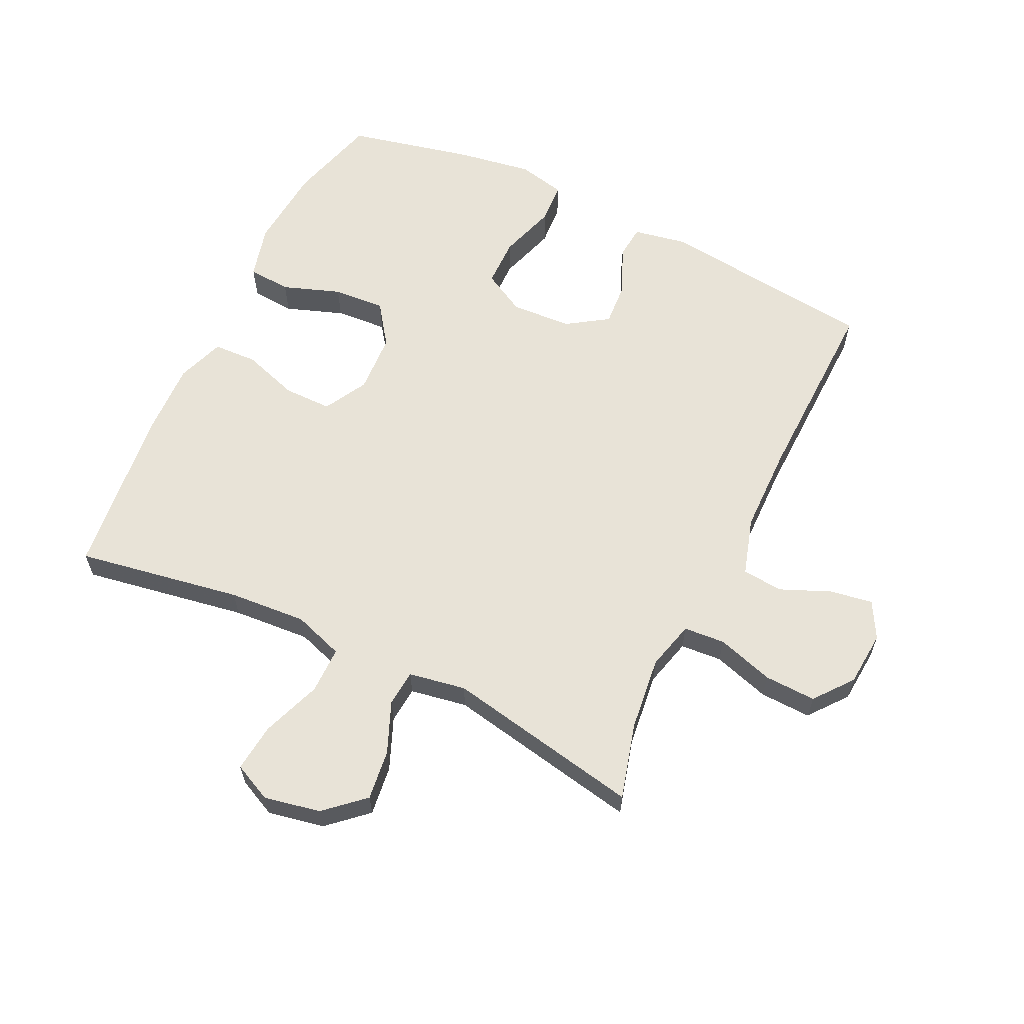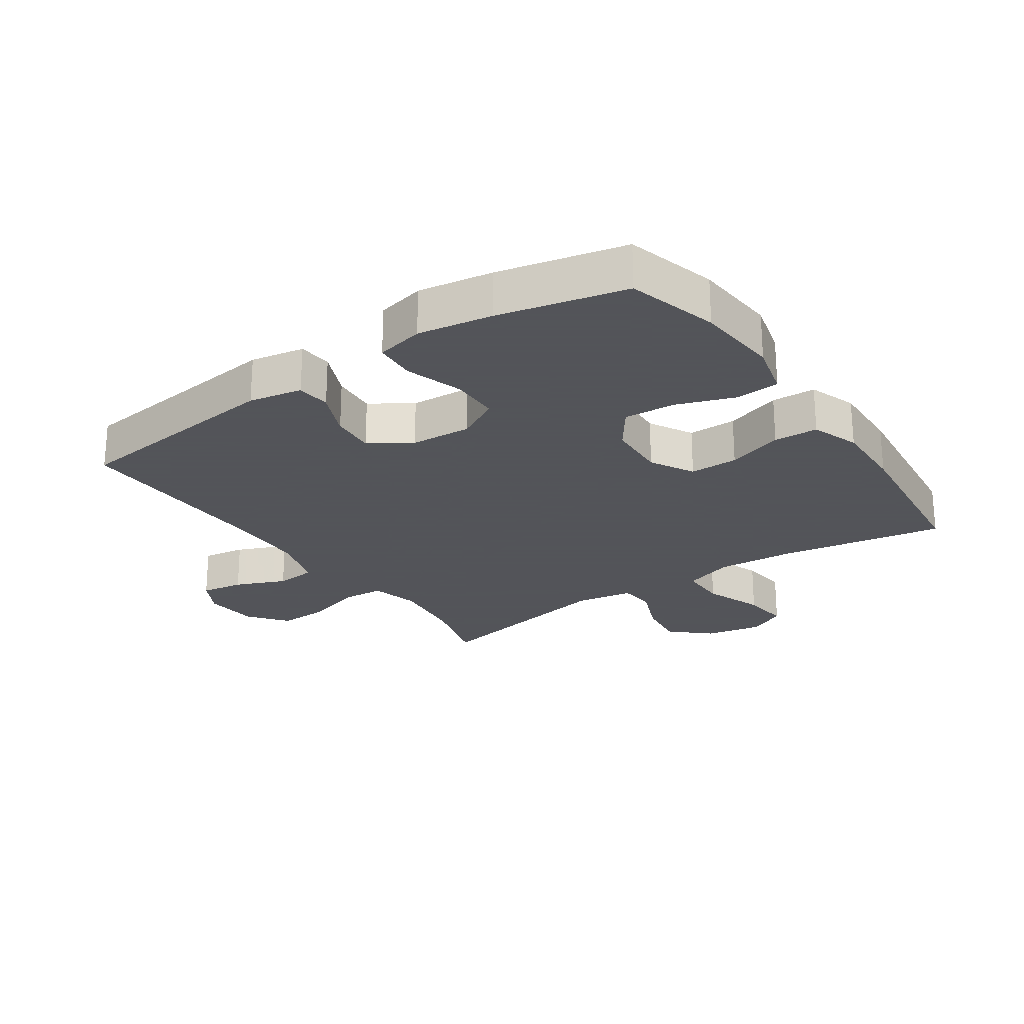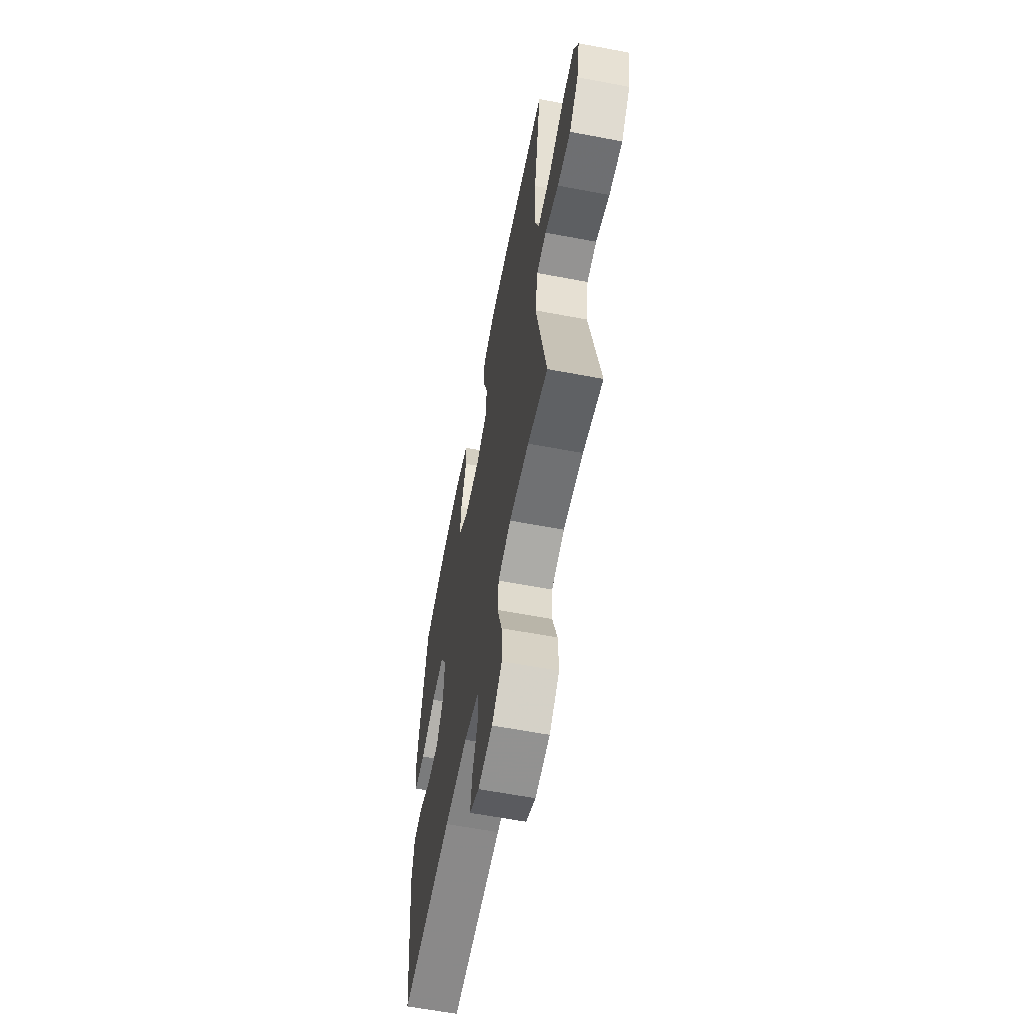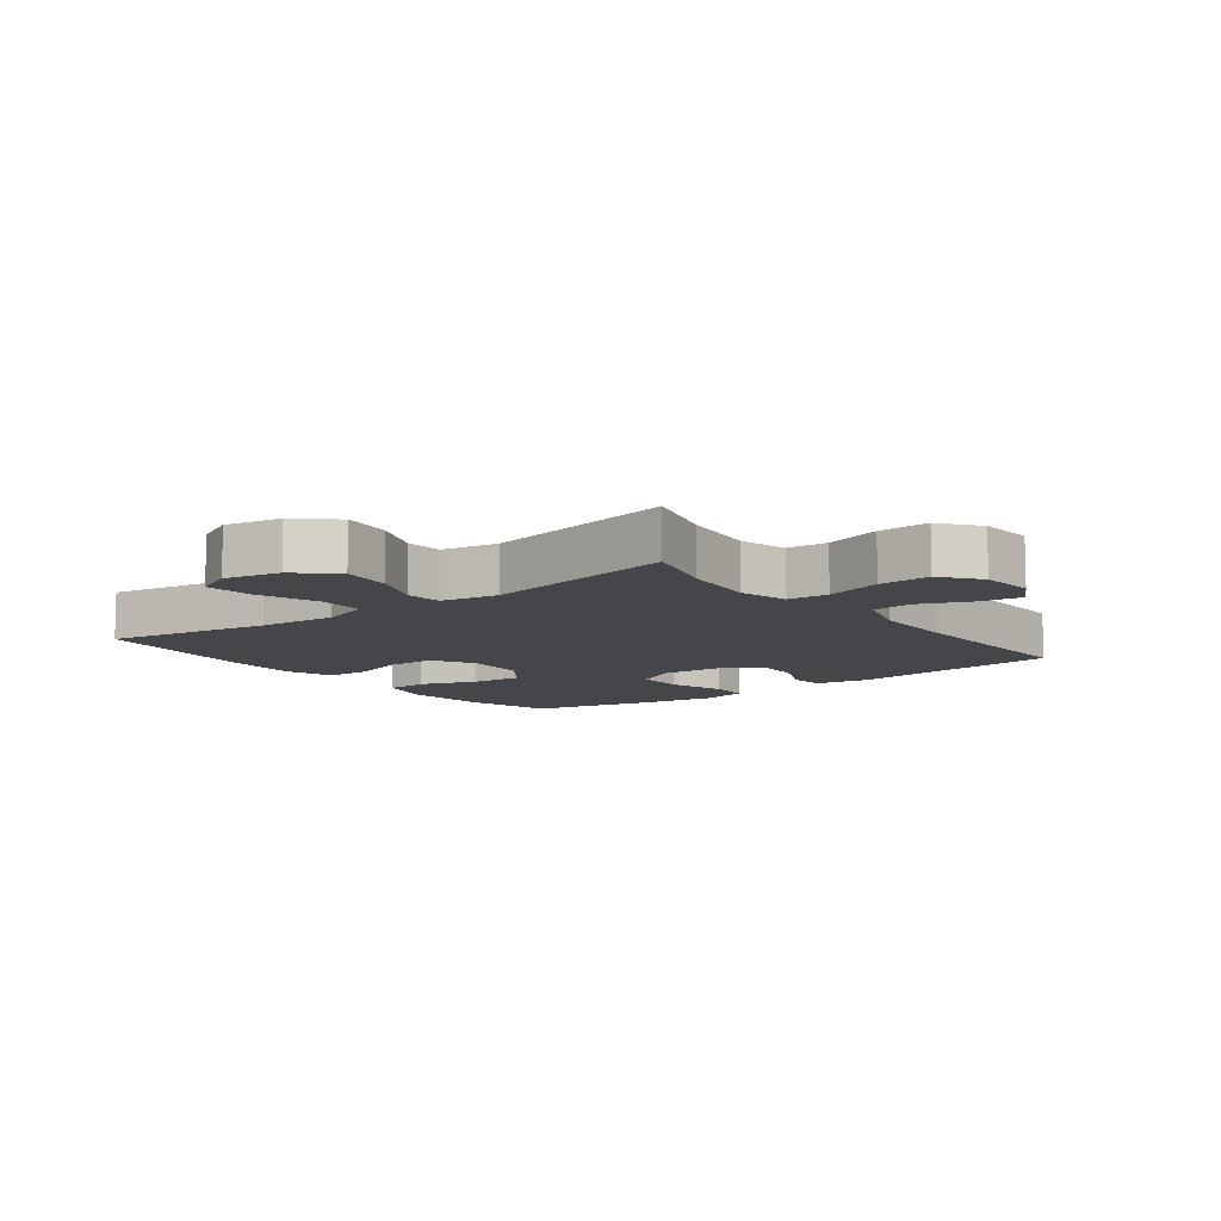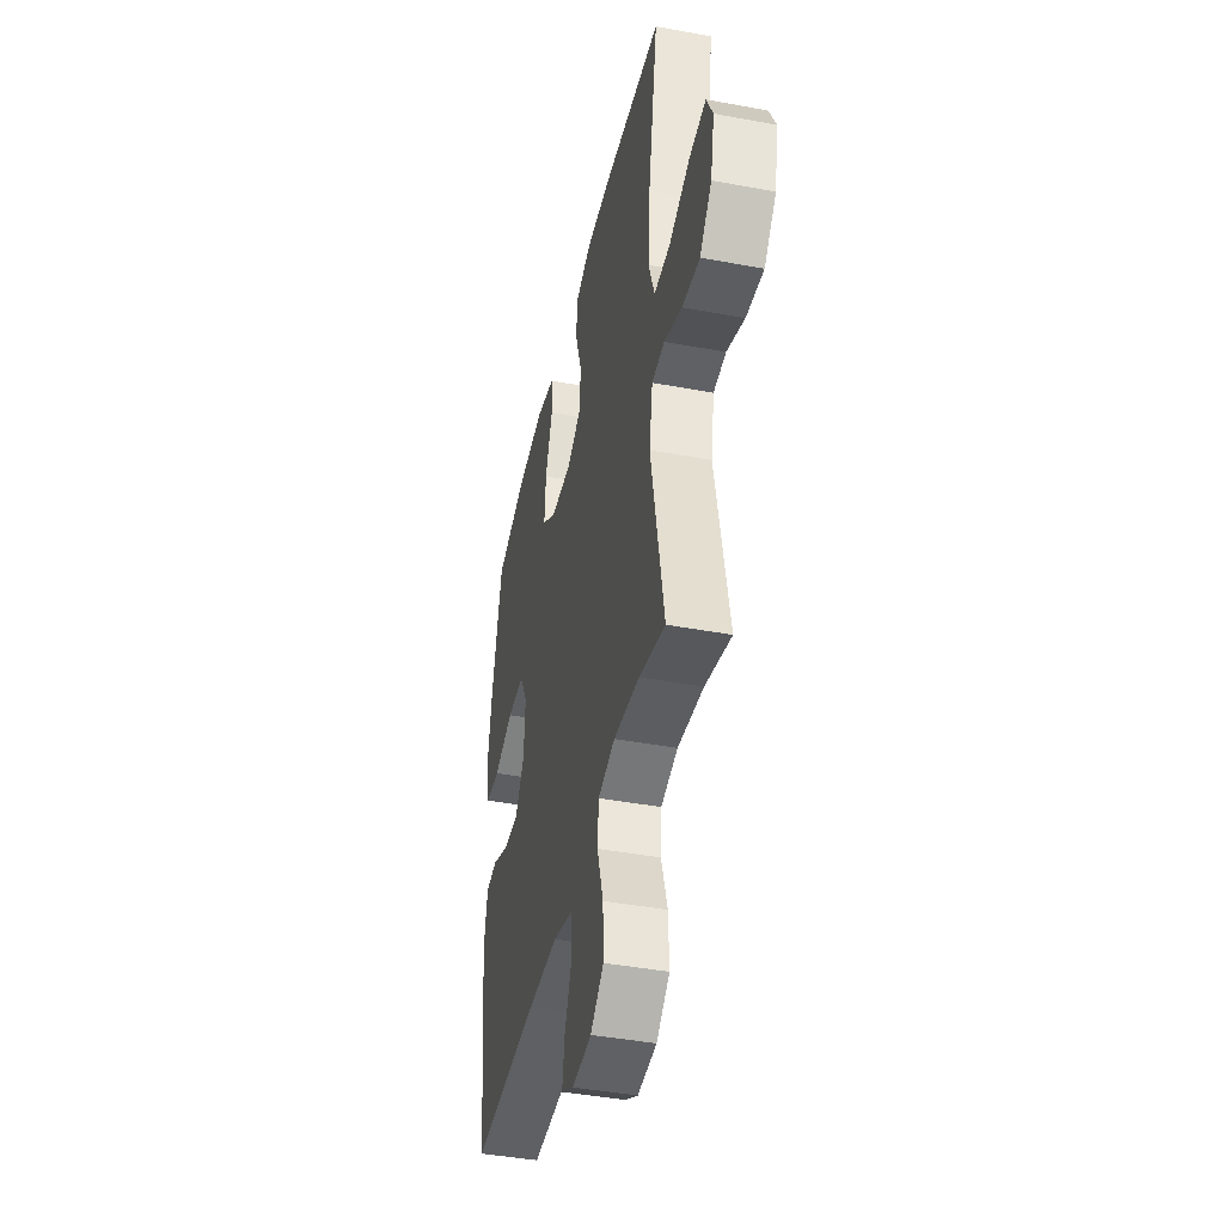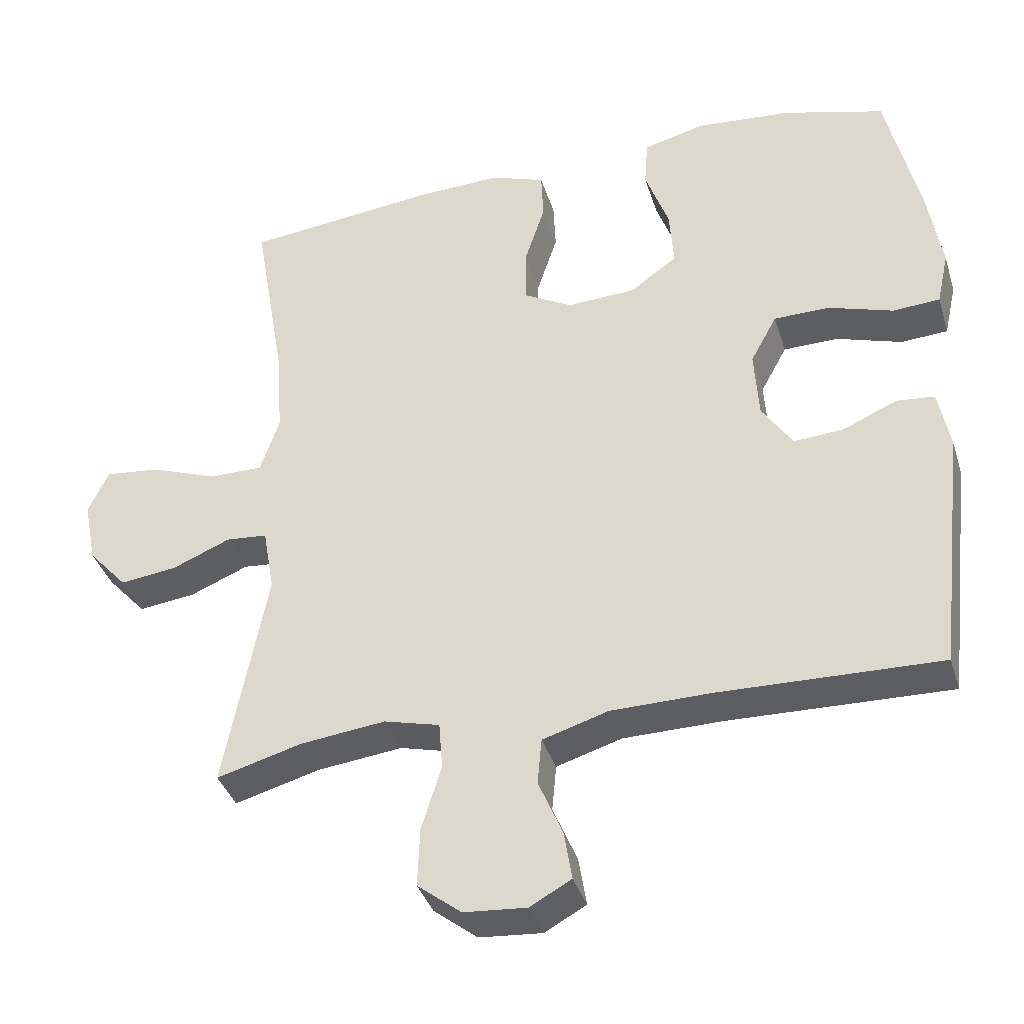
<metadata>
{"format":"obj","ext":"obj","renderer":"f3d","projection":"perspective","resolution":1024,"background":"white","views":[{"elev":61.6,"azim":115.7,"up":"+Y"},{"elev":-23.9,"azim":-55.5,"up":"+Y"},{"elev":-61.8,"azim":79.1,"up":"+Z"},{"elev":-9.7,"azim":127.4,"up":"+Y"},{"elev":-42.7,"azim":77.5,"up":"+Z"},{"elev":-37.5,"azim":-163.4,"up":"+Z"}]}
</metadata>
<code>
v -0.5 0.07 -0.5
v -0.54 0.07 -0.154
v -0.524 0.07 -0.069
v -0.47 0.07 -0.064
v -0.395 0.07 -0.097
v -0.325 0.07 -0.102
v -0.282 0.07 -0.037
v -0.276 0.07 0.06
v -0.313 0.07 0.128
v -0.391 0.07 0.129
v -0.482 0.07 0.1
v -0.548 0.07 0.104
v -0.565 0.07 0.18
v -0.546 0.07 0.298
v -0.5 0.07 0.5
v -0.356 0.07 0.54
v -0.223 0.07 0.551
v -0.137 0.07 0.529
v -0.132 0.07 0.46
v -0.165 0.07 0.368
v -0.171 0.07 0.285
v -0.105 0.07 0.238
v -0.009 0.07 0.233
v 0.06 0.07 0.271
v 0.06 0.07 0.348
v 0.031 0.07 0.437
v 0.034 0.07 0.507
v 0.11 0.07 0.534
v 0.227 0.07 0.53
v 0.5 0.07 0.5
v 0.455 0.07 0.237
v 0.446 0.07 0.113
v 0.473 0.07 0.033
v 0.548 0.07 0.033
v 0.643 0.07 0.068
v 0.72 0.07 0.076
v 0.749 0.07 0.015
v 0.731 0.07 -0.075
v 0.676 0.07 -0.136
v 0.596 0.07 -0.126
v 0.514 0.07 -0.092
v 0.456 0.07 -0.097
v 0.44 0.07 -0.188
v 0.5 0.07 -0.5
v 0.38 0.07 -0.467
v 0.261 0.07 -0.453
v 0.183 0.07 -0.473
v 0.178 0.07 -0.539
v 0.206 0.07 -0.63
v 0.209 0.07 -0.712
v 0.148 0.07 -0.76
v 0.06 0.07 -0.767
v 0.002 0.07 -0.735
v 0.013 0.07 -0.667
v 0.047 0.07 -0.587
v 0.041 0.07 -0.522
v -0.051 0.07 -0.494
v -0.19 0.07 -0.492
v -0.5 0 -0.5
v -0.54 0 -0.154
v -0.524 0 -0.069
v -0.47 0 -0.064
v -0.395 0 -0.097
v -0.325 0 -0.102
v -0.282 0 -0.037
v -0.276 0 0.06
v -0.313 0 0.128
v -0.391 0 0.129
v -0.482 0 0.1
v -0.548 0 0.104
v -0.565 0 0.18
v -0.546 0 0.298
v -0.5 0 0.5
v -0.356 0 0.54
v -0.223 0 0.551
v -0.137 0 0.529
v -0.132 0 0.46
v -0.165 0 0.368
v -0.171 0 0.285
v -0.105 0 0.238
v -0.009 0 0.233
v 0.06 0 0.271
v 0.06 0 0.348
v 0.031 0 0.437
v 0.034 0 0.507
v 0.11 0 0.534
v 0.227 0 0.53
v 0.5 0 0.5
v 0.455 0 0.237
v 0.446 0 0.113
v 0.473 0 0.033
v 0.548 0 0.033
v 0.643 0 0.068
v 0.72 0 0.076
v 0.749 0 0.015
v 0.731 0 -0.075
v 0.676 0 -0.136
v 0.596 0 -0.126
v 0.514 0 -0.092
v 0.456 0 -0.097
v 0.44 0 -0.188
v 0.5 0 -0.5
v 0.38 0 -0.467
v 0.261 0 -0.453
v 0.183 0 -0.473
v 0.178 0 -0.539
v 0.206 0 -0.63
v 0.209 0 -0.712
v 0.148 0 -0.76
v 0.06 0 -0.767
v 0.002 0 -0.735
v 0.013 0 -0.667
v 0.047 0 -0.587
v 0.041 0 -0.522
v -0.051 0 -0.494
v -0.19 0 -0.492
f 52 53 54 55
f 50 51 52 55
f 48 49 50 55
f 47 48 55 56
f 43 44 45
f 42 43 45 46
f 38 39 40 41
f 36 37 38 41
f 34 35 36 41
f 33 34 41 42
f 32 33 42 46
f 28 29 30 31
f 25 26 27 28
f 24 25 28 31
f 23 24 31 32
f 17 18 19 20
f 17 20 21
f 16 17 21
f 15 16 21
f 14 15 21 22
f 10 11 12 13
f 9 10 13 14
f 2 3 4 5
f 58 1 2 5
f 57 58 5 6
f 47 56 57 6
f 22 23 32 46
f 9 14 22
f 8 9 22 46
f 7 8 46 47
f 6 7 47
f 113 112 111 110
f 113 110 109 108
f 113 108 107 106
f 114 113 106 105
f 103 102 101
f 104 103 101 100
f 99 98 97 96
f 99 96 95 94
f 99 94 93 92
f 100 99 92 91
f 104 100 91 90
f 89 88 87 86
f 86 85 84 83
f 89 86 83 82
f 90 89 82 81
f 78 77 76 75
f 79 78 75
f 79 75 74
f 79 74 73
f 80 79 73 72
f 71 70 69 68
f 72 71 68 67
f 63 62 61 60
f 63 60 59 116
f 64 63 116 115
f 64 115 114 105
f 104 90 81 80
f 80 72 67
f 104 80 67 66
f 105 104 66 65
f 105 65 64
f 1 59 60 2
f 2 60 61 3
f 3 61 62 4
f 4 62 63 5
f 5 63 64 6
f 6 64 65 7
f 7 65 66 8
f 8 66 67 9
f 9 67 68 10
f 10 68 69 11
f 11 69 70 12
f 12 70 71 13
f 13 71 72 14
f 14 72 73 15
f 15 73 74 16
f 16 74 75 17
f 17 75 76 18
f 18 76 77 19
f 19 77 78 20
f 20 78 79 21
f 21 79 80 22
f 22 80 81 23
f 23 81 82 24
f 24 82 83 25
f 25 83 84 26
f 26 84 85 27
f 27 85 86 28
f 28 86 87 29
f 29 87 88 30
f 30 88 89 31
f 31 89 90 32
f 32 90 91 33
f 33 91 92 34
f 34 92 93 35
f 35 93 94 36
f 36 94 95 37
f 37 95 96 38
f 38 96 97 39
f 39 97 98 40
f 40 98 99 41
f 41 99 100 42
f 42 100 101 43
f 43 101 102 44
f 44 102 103 45
f 45 103 104 46
f 46 104 105 47
f 47 105 106 48
f 48 106 107 49
f 49 107 108 50
f 50 108 109 51
f 51 109 110 52
f 52 110 111 53
f 53 111 112 54
f 54 112 113 55
f 55 113 114 56
f 56 114 115 57
f 57 115 116 58
f 58 116 59 1

</code>
